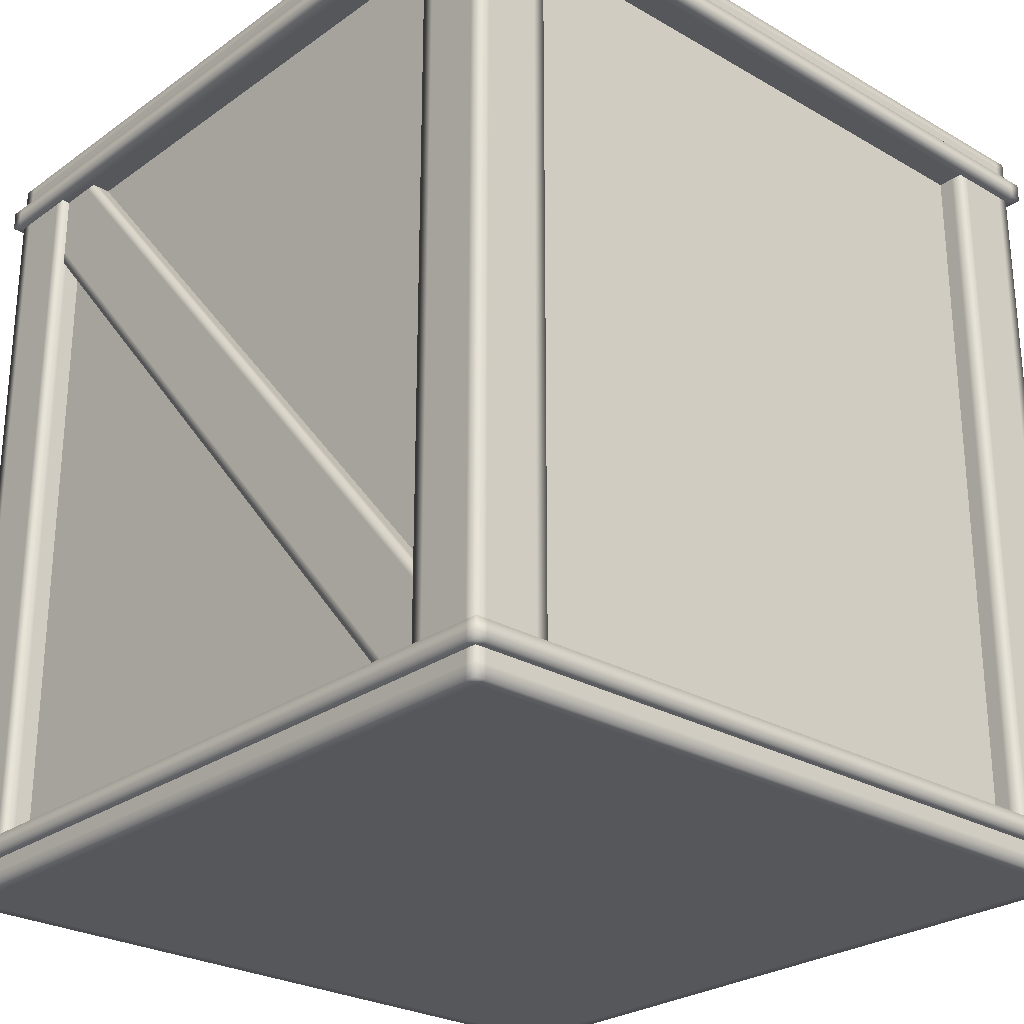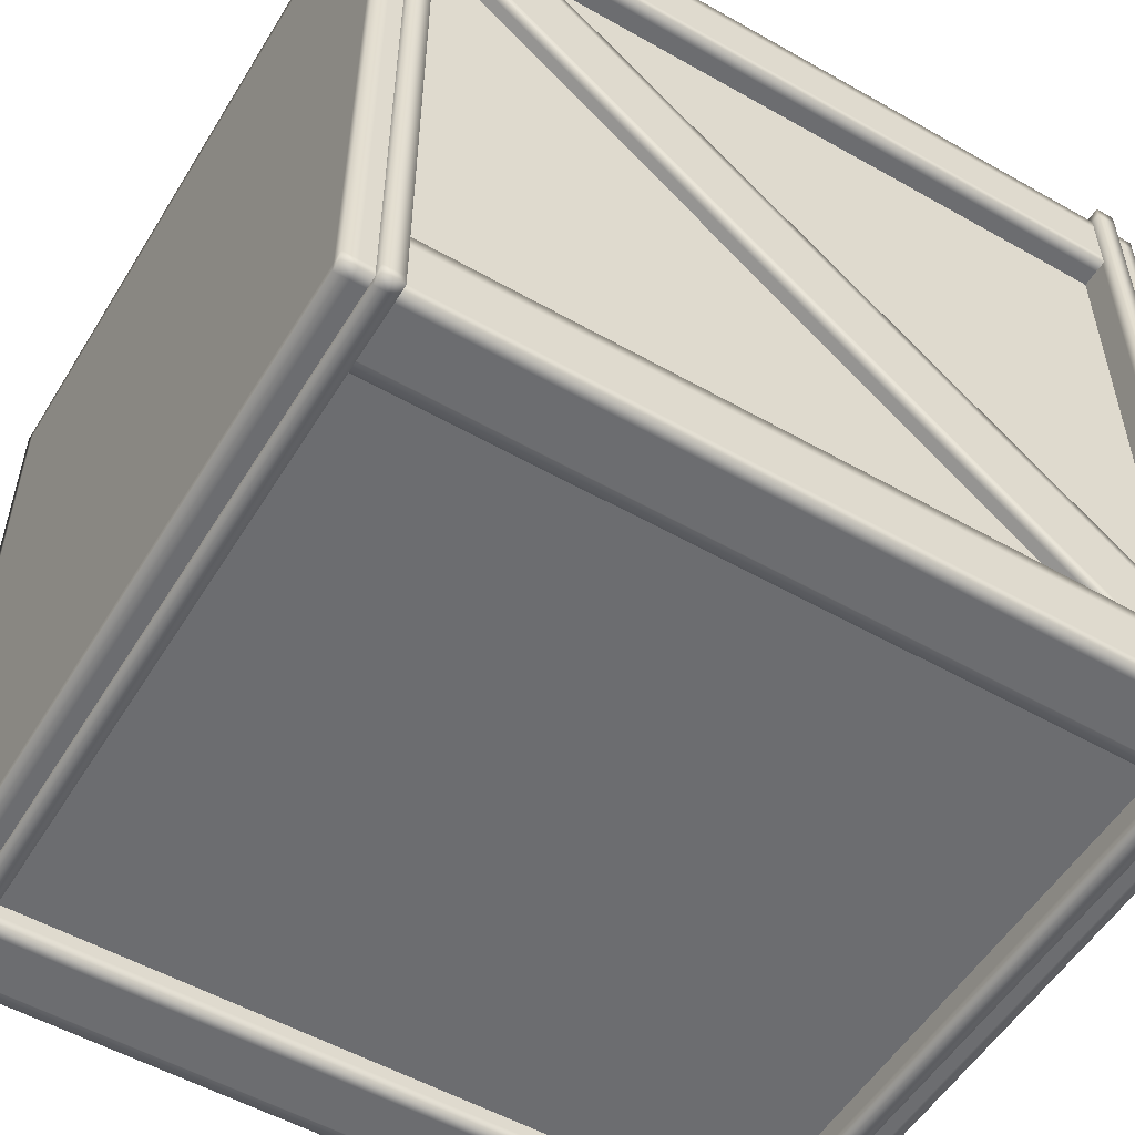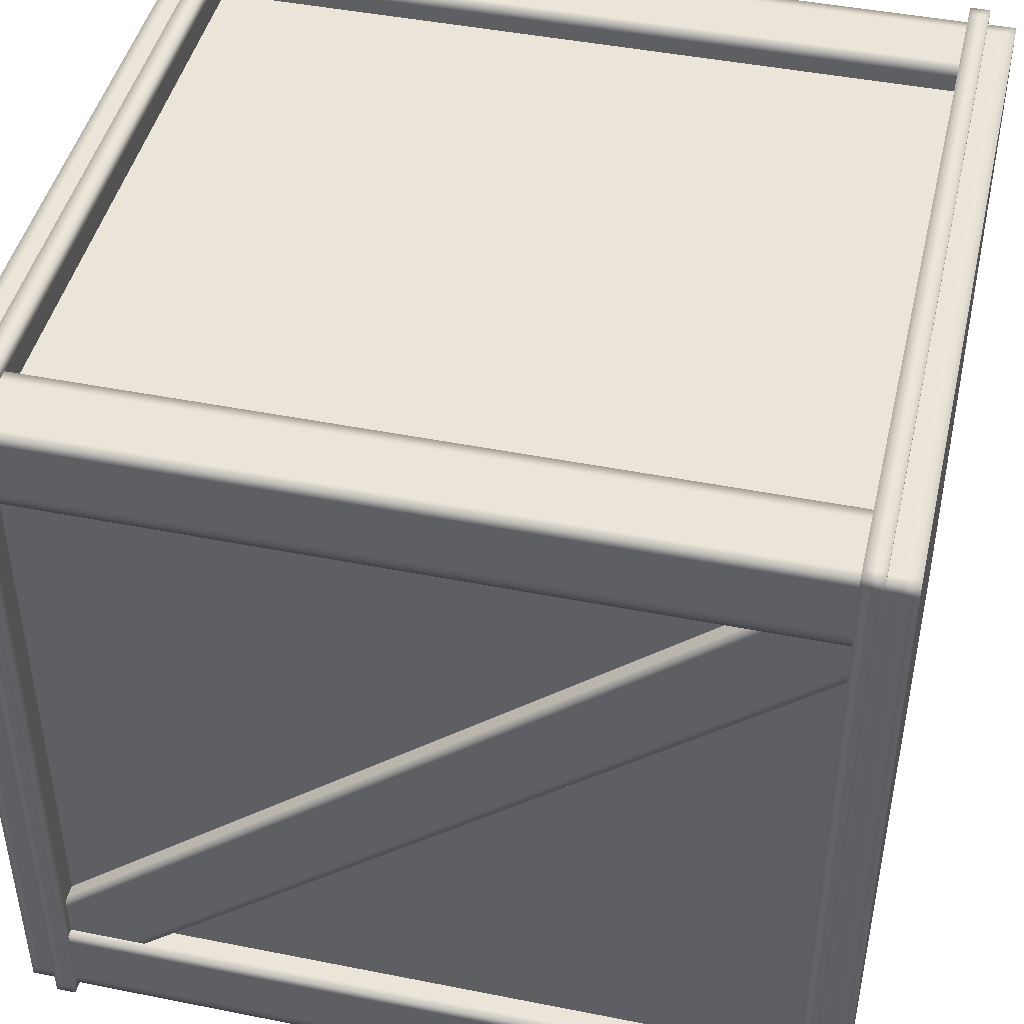
<metadata>
{"format":"obj","ext":"obj","renderer":"f3d","projection":"perspective","resolution":1024,"background":"white","views":[{"elev":-26.5,"azim":-42.1,"up":"+Y"},{"elev":-54.0,"azim":58.9,"up":"+Z"},{"elev":44.9,"azim":-77.0,"up":"+Z"}]}
</metadata>
<code>
o Crate
v -0.4068 -0.4641 0.4452
v 0.3915 -0.4641 0.4453
v -0.4068 0.4634 0.4452
v 0.3915 0.4634 0.4453
v -0.4462 -0.4641 -0.3981
v -0.4462 -0.4641 0.4002
v -0.4462 0.4634 -0.3981
v -0.4462 0.4634 0.4002
v 0.4436 0.4634 0.4003
v 0.4436 -0.4641 0.4003
v 0.4436 0.4634 -0.398
v 0.4436 -0.4641 -0.398
v 0.3972 0.4634 -0.4501
v 0.3972 -0.4641 -0.4501
v -0.4011 0.4634 -0.4501
v -0.4011 -0.4641 -0.4501
v -0.4701 -0.4985 0.3516
v -0.4701 -0.4915 0.3598
v -0.47 0.4244 -0.4366
v -0.47 0.4314 -0.4284
v -0.4701 -0.4354 0.4255
v -0.47 0.4874 -0.3627
v -0.4608 0.4244 -0.4366
v -0.4609 -0.4985 0.3516
v -0.47 0.4945 -0.3545
v -0.4701 -0.4284 0.4337
v -0.4609 -0.4284 0.4337
v -0.4608 0.4945 -0.3545
v -0.4472 -0.4284 0.4337
v -0.4471 0.4945 -0.3545
v -0.4471 0.4244 -0.4366
v -0.4472 -0.4985 0.3516
v -0.3826 0.4607 0.4646
v -0.3826 0.4607 0.4792
v -0.3826 -0.4642 0.4646
v -0.3826 -0.4642 0.4792
v -0.3973 0.4607 0.4792
v -0.3973 -0.4642 0.4792
v -0.3826 0.4607 0.3963
v -0.3826 -0.4642 0.3963
v -0.3826 -0.4642 0.3817
v -0.3826 0.4607 0.3817
v -0.4655 -0.4642 0.4792
v -0.4655 0.4607 0.4792
v -0.4801 0.4607 0.4792
v -0.4801 -0.4642 0.4792
v -0.4801 0.4607 0.4646
v -0.4801 -0.4642 0.4646
v -0.4801 0.4607 0.3963
v -0.4801 -0.4642 0.3963
v -0.4801 0.4607 0.3817
v -0.4801 -0.4642 0.3817
v -0.4655 0.4607 0.3817
v -0.4655 -0.4642 0.3817
v -0.3973 -0.4642 0.3817
v -0.3973 0.4607 0.3817
v -0.3826 0.4607 0.3817
v -0.3826 -0.4642 0.3817
v -0.4654 -0.4642 -0.3833
v -0.4654 0.4607 -0.3833
v -0.4801 -0.4642 -0.3833
v -0.4801 0.4607 -0.3833
v -0.4801 -0.4642 -0.3979
v -0.4801 0.4607 -0.3979
v -0.4801 -0.4642 -0.4662
v -0.4801 0.4607 -0.4662
v -0.4801 -0.4642 -0.4808
v -0.4801 0.4607 -0.4808
v -0.4654 -0.4642 -0.4808
v -0.4654 0.4607 -0.4808
v -0.3972 0.4607 -0.4808
v -0.3972 -0.4642 -0.4808
v -0.3825 -0.4642 -0.4808
v -0.3825 0.4607 -0.4808
v -0.3825 -0.4642 -0.4662
v -0.3825 0.4607 -0.4662
v -0.3826 0.4607 -0.3979
v -0.3826 -0.4642 -0.3979
v -0.3826 -0.4642 -0.3833
v -0.3826 0.4607 -0.3833
v 0.4799 -0.4642 -0.3978
v 0.4799 0.4607 -0.3978
v 0.4799 -0.4642 -0.3832
v 0.4799 0.4607 -0.3832
v 0.4653 -0.4642 -0.3832
v 0.4653 0.4607 -0.3832
v 0.4799 0.4607 -0.4661
v 0.4799 -0.4642 -0.4661
v 0.4799 0.4607 -0.4807
v 0.4799 -0.4642 -0.4807
v 0.4653 0.4607 -0.4807
v 0.4653 -0.4642 -0.4807
v 0.3971 0.4607 -0.4807
v 0.3971 -0.4642 -0.4807
v 0.3825 0.4607 -0.4807
v 0.3825 -0.4642 -0.4807
v 0.3825 0.4607 -0.4661
v 0.3825 -0.4642 -0.4661
v 0.3824 0.4607 -0.3979
v 0.3824 -0.4642 -0.3979
v 0.3824 0.4607 -0.3832
v 0.3824 -0.4642 -0.3832
v 0.4799 -0.4642 0.4793
v 0.4799 0.4607 0.4793
v 0.4652 -0.4642 0.4793
v 0.4652 0.4607 0.4793
v 0.4799 0.4607 0.4647
v 0.4799 -0.4642 0.4647
v 0.4799 0.4607 0.3964
v 0.4799 -0.4642 0.3964
v 0.4799 0.4607 0.3818
v 0.4799 -0.4642 0.3818
v 0.4652 0.4607 0.3818
v 0.4652 -0.4642 0.3818
v 0.397 -0.4642 0.3818
v 0.397 0.4607 0.3818
v 0.3824 0.4607 0.3818
v 0.3824 -0.4642 0.3818
v 0.397 0.4607 0.4793
v 0.397 -0.4642 0.4793
v 0.3824 -0.4642 0.4793
v 0.3824 0.4607 0.4793
v 0.3824 -0.4642 0.4647
v 0.3824 0.4607 0.4647
v 0.3824 -0.4642 0.3964
v 0.3824 0.4607 0.3964
v 0.3824 -0.4642 0.3818
v 0.3824 0.4607 0.3818
v 0.3971 -0.4642 -0.3832
v 0.3971 0.4607 -0.3832
v 0.3824 -0.4642 -0.3832
v 0.3824 0.4607 -0.3832
v -0.3826 -0.4642 -0.3833
v -0.3826 0.4607 -0.3833
v -0.3972 -0.4642 -0.3833
v -0.3972 0.4607 -0.3833
v -0.4658 0.4825 0.4799
v -0.4658 0.5067 0.4799
v -0.4802 0.4825 0.4799
v -0.4802 0.5067 0.4799
v -0.4658 0.5172 0.4799
v -0.4802 0.5172 0.4799
v -0.4802 0.5172 0.4655
v -0.4658 0.5172 0.4655
v -0.4657 0.5172 -0.4652
v -0.4801 0.5172 -0.4652
v -0.4801 0.5172 -0.4796
v -0.4657 0.5172 -0.4796
v -0.4657 0.5067 -0.4796
v -0.4801 0.5067 -0.4796
v -0.4657 0.4825 -0.4796
v -0.4801 0.4825 -0.4796
v -0.4802 0.5067 0.4655
v -0.4802 0.5172 0.4799
v -0.4802 0.5067 0.4799
v -0.4802 0.4825 0.4655
v -0.4802 0.4825 0.4799
v -0.4801 0.5067 -0.4652
v -0.4801 0.5067 -0.4796
v -0.4801 0.4825 -0.4796
v -0.4801 0.4825 -0.4652
v -0.4801 0.5172 -0.4796
v 0.4656 0.5067 -0.4795
v 0.4656 0.4825 -0.4795
v 0.48 0.4825 -0.4795
v 0.48 0.5067 -0.4795
v 0.4656 0.5172 -0.4795
v 0.48 0.5172 -0.4795
v 0.48 0.5172 -0.4651
v 0.4656 0.5172 -0.4651
v 0.4799 0.5172 0.4655
v 0.4655 0.5172 0.4655
v 0.4799 0.5172 0.4799
v 0.4655 0.5172 0.4799
v 0.4655 0.5067 0.4799
v 0.4799 0.5067 0.4799
v 0.4655 0.4825 0.4799
v 0.4799 0.4825 0.4799
v 0.4799 0.5067 0.4655
v 0.4799 0.5067 0.4799
v 0.4799 0.4825 0.4799
v 0.4799 0.4825 0.4655
v 0.4799 0.5172 0.4799
v 0.48 0.5067 -0.4651
v 0.48 0.5172 -0.4795
v 0.48 0.5067 -0.4795
v 0.48 0.4825 -0.4651
v 0.48 0.4825 -0.4795
v -0.4802 -0.4996 0.4655
v -0.4802 -0.5169 0.4655
v -0.4802 -0.4996 0.4799
v -0.4802 -0.5169 0.4799
v -0.4802 -0.4822 0.4799
v -0.4802 -0.4822 0.4655
v -0.4658 -0.5169 0.4799
v -0.4658 -0.5169 0.4655
v 0.4655 -0.5169 0.4655
v 0.4655 -0.5169 0.4799
v 0.4799 -0.5169 0.4799
v 0.4799 -0.5169 0.4655
v 0.4799 -0.4996 0.4655
v 0.4799 -0.4996 0.4799
v 0.4799 -0.4822 0.4655
v 0.4799 -0.4822 0.4799
v -0.4658 -0.4996 0.4799
v -0.4802 -0.5169 0.4799
v -0.4802 -0.4996 0.4799
v -0.4658 -0.4822 0.4799
v -0.4802 -0.4822 0.4799
v 0.4655 -0.4996 0.4799
v 0.4799 -0.4996 0.4799
v 0.4799 -0.5169 0.4799
v 0.4799 -0.4822 0.4799
v 0.4655 -0.4822 0.4799
v 0.48 -0.4822 -0.4651
v 0.48 -0.4996 -0.4651
v 0.48 -0.4822 -0.4795
v 0.48 -0.4996 -0.4795
v 0.48 -0.5169 -0.4651
v 0.48 -0.5169 -0.4795
v 0.4656 -0.5169 -0.4795
v 0.4656 -0.5169 -0.4651
v -0.4657 -0.5169 -0.4796
v -0.4657 -0.4996 -0.4796
v -0.4801 -0.4996 -0.4796
v -0.4801 -0.5169 -0.4796
v -0.4801 -0.4822 -0.4796
v -0.4657 -0.4822 -0.4796
v 0.4656 -0.4996 -0.4795
v 0.48 -0.5169 -0.4795
v 0.48 -0.4996 -0.4795
v 0.4656 -0.4822 -0.4795
v 0.48 -0.4822 -0.4795
v -0.4657 -0.5169 -0.4652
v -0.4801 -0.5169 -0.4796
v -0.4801 -0.5169 -0.4652
v -0.4801 -0.4996 -0.4652
v -0.4801 -0.4996 -0.4796
v -0.4801 -0.4822 -0.4652
v -0.4801 -0.4822 -0.4796
v 0.4922 0.4585 0.4925
v 0.4922 0.4708 0.4925
v 0.4774 0.4585 0.4925
v 0.4774 0.4708 0.4925
v 0.4922 0.483 0.4925
v 0.4774 0.483 0.4925
v 0.4774 0.483 0.4778
v 0.4922 0.483 0.4778
v -0.4758 0.483 0.4924
v -0.4758 0.4708 0.4924
v -0.4906 0.4708 0.4924
v -0.4906 0.4585 0.4924
v -0.4758 0.4585 0.4924
v -0.4906 0.483 0.4924
v -0.4906 0.483 0.4777
v -0.4758 0.483 0.4777
v -0.4757 0.483 -0.4755
v -0.4905 0.483 -0.4755
v -0.4905 0.483 -0.4903
v -0.4757 0.483 -0.4903
v -0.4757 0.4708 -0.4903
v -0.4905 0.4708 -0.4903
v -0.4757 0.4585 -0.4903
v -0.4905 0.4585 -0.4903
v 0.4775 0.483 -0.4754
v 0.4775 0.483 -0.4902
v 0.4922 0.483 -0.4754
v 0.4922 0.483 -0.4902
v 0.4922 0.4708 -0.4902
v 0.4775 0.4708 -0.4902
v 0.4922 0.4585 -0.4902
v 0.4775 0.4585 -0.4902
v 0.4922 0.4708 -0.4754
v 0.4922 0.483 -0.4902
v 0.4922 0.4708 -0.4902
v 0.4922 0.4585 -0.4754
v 0.4922 0.4585 -0.4902
v 0.4922 0.4708 0.4778
v 0.4922 0.4708 0.4925
v 0.4922 0.4585 0.4925
v 0.4922 0.4585 0.4778
v 0.4922 0.483 0.4925
v -0.4906 0.4708 0.4777
v -0.4906 0.4585 0.4777
v -0.4906 0.4708 0.4924
v -0.4906 0.4585 0.4924
v -0.4906 0.483 0.4924
v -0.4905 0.4708 -0.4755
v -0.4905 0.4708 -0.4903
v -0.4905 0.4585 -0.4903
v -0.4905 0.4585 -0.4755
v -0.4905 0.483 -0.4903
v 0.4774 0.4585 0.4778
v 0.4922 0.4585 0.4778
v 0.4774 0.4585 0.4925
v 0.4922 0.4585 0.4925
v -0.4758 0.4585 0.4924
v -0.4758 0.4585 0.4777
v -0.4906 0.4585 0.4924
v -0.4906 0.4585 0.4777
v -0.4905 0.4585 -0.4755
v -0.4757 0.4585 -0.4755
v -0.4757 0.4585 -0.4903
v -0.4905 0.4585 -0.4903
v 0.4775 0.4585 -0.4902
v 0.4775 0.4585 -0.4754
v 0.4922 0.4585 -0.4902
v 0.4922 0.4585 -0.4754
v -0.4905 -0.4705 -0.4903
v -0.4905 -0.4828 -0.4903
v -0.4905 -0.4705 -0.4755
v -0.4905 -0.4828 -0.4755
v -0.4905 -0.4582 -0.4755
v -0.4905 -0.4582 -0.4903
v -0.4906 -0.4582 0.4777
v -0.4906 -0.4705 0.4777
v -0.4906 -0.4582 0.4924
v -0.4906 -0.4705 0.4924
v -0.4906 -0.4828 0.4777
v -0.4906 -0.4828 0.4924
v -0.4758 -0.4828 0.4777
v -0.4758 -0.4828 0.4924
v -0.4906 -0.4828 0.4924
v -0.4758 -0.4705 0.4924
v -0.4906 -0.4705 0.4924
v -0.4758 -0.4582 0.4924
v -0.4906 -0.4582 0.4924
v 0.4774 -0.4705 0.4925
v 0.4774 -0.4582 0.4925
v 0.4922 -0.4582 0.4925
v 0.4922 -0.4705 0.4925
v 0.4774 -0.4828 0.4925
v 0.4922 -0.4828 0.4925
v 0.4774 -0.4828 0.4778
v 0.4922 -0.4828 0.4778
v -0.4757 -0.4828 -0.4755
v 0.4775 -0.4828 -0.4754
v 0.4775 -0.4828 -0.4902
v 0.4922 -0.4828 -0.4754
v 0.4922 -0.4828 -0.4902
v 0.4775 -0.4705 -0.4902
v 0.4922 -0.4705 -0.4902
v 0.4775 -0.4582 -0.4902
v 0.4922 -0.4582 -0.4902
v -0.4757 -0.4828 -0.4903
v -0.4905 -0.4828 -0.4903
v -0.4905 -0.4705 -0.4903
v -0.4757 -0.4705 -0.4903
v -0.4905 -0.4582 -0.4903
v -0.4757 -0.4582 -0.4903
v 0.4922 -0.4828 -0.4902
v 0.4922 -0.4705 -0.4902
v 0.4922 -0.4705 -0.4754
v 0.4922 -0.4582 -0.4902
v 0.4922 -0.4582 -0.4754
v 0.4922 -0.4705 0.4778
v 0.4922 -0.4582 0.4778
v 0.4922 -0.4705 0.4925
v 0.4922 -0.4828 0.4925
v 0.4922 -0.4582 0.4925
v 0.4922 -0.4582 -0.4754
v 0.4922 -0.4582 -0.4902
v 0.4775 -0.4582 -0.4754
v 0.4775 -0.4582 -0.4902
v -0.4757 -0.4582 -0.4903
v -0.4757 -0.4582 -0.4755
v -0.4905 -0.4582 -0.4755
v -0.4905 -0.4582 -0.4903
v 0.4774 -0.4582 0.4778
v 0.4922 -0.4582 0.4778
v 0.4774 -0.4582 0.4925
v 0.4922 -0.4582 0.4925
v -0.4758 -0.4582 0.4777
v -0.4758 -0.4582 0.4924
v -0.4906 -0.4582 0.4924
v -0.4906 -0.4582 0.4777
v 0.4675 0.4314 -0.4283
v 0.4674 -0.4915 0.3599
v 0.4675 0.4244 -0.4365
v 0.4674 -0.4985 0.3517
v 0.4674 -0.4354 0.4256
v 0.4675 0.4874 -0.3627
v 0.4583 0.4244 -0.4365
v 0.4583 -0.4985 0.3517
v 0.4675 0.4945 -0.3545
v 0.4674 -0.4284 0.4338
v 0.4583 -0.4284 0.4338
v 0.4583 0.4945 -0.3545
v 0.4445 -0.4284 0.4338
v 0.4446 0.4945 -0.3545
v 0.4446 0.4244 -0.4365
v 0.4445 -0.4985 0.3517
f 1 2 3
f 3 2 4
f 5 6 7
f 7 6 8
f 9 10 11
f 11 10 12
f 13 14 15
f 15 14 16
f 17 18 19
f 19 18 20
f 21 20 18
f 22 20 21
f 23 17 19
f 24 17 23
f 21 25 22
f 26 25 21
f 26 27 25
f 25 27 28
f 27 29 28
f 28 29 30
f 31 24 23
f 32 24 31
f 33 34 35
f 35 34 36
f 34 37 36
f 36 37 38
f 35 39 33
f 40 39 35
f 41 39 40
f 42 39 41
f 37 43 38
f 44 43 37
f 44 45 43
f 43 45 46
f 45 47 46
f 46 47 48
f 47 49 48
f 48 49 50
f 49 51 50
f 50 51 52
f 51 53 52
f 52 53 54
f 54 53 55
f 55 53 56
f 56 57 55
f 55 57 58
f 59 60 61
f 61 60 62
f 61 62 63
f 63 62 64
f 63 64 65
f 65 64 66
f 65 66 67
f 67 66 68
f 67 68 69
f 69 68 70
f 70 71 69
f 69 71 72
f 72 71 73
f 73 71 74
f 73 74 75
f 75 74 76
f 76 77 75
f 75 77 78
f 78 77 79
f 79 77 80
f 81 82 83
f 83 82 84
f 83 84 85
f 85 84 86
f 81 87 82
f 88 87 81
f 88 89 87
f 90 89 88
f 90 91 89
f 92 91 90
f 92 93 91
f 94 93 92
f 94 95 93
f 96 95 94
f 96 97 95
f 98 97 96
f 98 99 97
f 100 99 98
f 100 101 99
f 102 101 100
f 103 104 105
f 105 104 106
f 103 107 104
f 108 107 103
f 108 109 107
f 110 109 108
f 110 111 109
f 112 111 110
f 112 113 111
f 114 113 112
f 115 113 114
f 116 113 115
f 115 117 116
f 118 117 115
f 106 119 105
f 105 119 120
f 120 119 121
f 121 119 122
f 121 122 123
f 123 122 124
f 123 124 125
f 125 124 126
f 125 126 127
f 127 126 128
f 129 130 131
f 131 130 132
f 129 85 130
f 130 85 86
f 133 134 135
f 135 134 136
f 60 135 136
f 59 135 60
f 137 138 139
f 139 138 140
f 138 141 140
f 140 141 142
f 142 141 143
f 143 141 144
f 144 145 143
f 143 145 146
f 146 145 147
f 147 145 148
f 149 147 148
f 150 147 149
f 151 150 149
f 152 150 151
f 143 146 153
f 153 154 143
f 155 154 153
f 156 155 153
f 157 155 156
f 153 158 156
f 153 146 158
f 158 146 159
f 160 158 159
f 161 158 160
f 156 158 161
f 159 146 162
f 149 163 151
f 151 163 164
f 164 163 165
f 165 163 166
f 163 167 166
f 166 167 168
f 168 167 169
f 169 167 170
f 169 170 171
f 171 170 172
f 171 172 173
f 173 172 174
f 175 173 174
f 176 173 175
f 177 176 175
f 178 176 177
f 179 169 171
f 179 171 180
f 181 179 180
f 182 179 181
f 180 171 183
f 182 184 179
f 184 169 179
f 184 185 169
f 186 185 184
f 187 186 184
f 187 184 182
f 188 186 187
f 138 177 175
f 137 177 138
f 138 175 141
f 141 175 174
f 141 174 144
f 144 174 172
f 144 172 145
f 145 172 170
f 145 170 148
f 148 170 167
f 148 167 149
f 149 167 163
f 189 190 191
f 191 190 192
f 193 189 191
f 194 189 193
f 192 190 195
f 195 190 196
f 196 197 195
f 195 197 198
f 198 197 199
f 199 197 200
f 201 199 200
f 202 199 201
f 203 202 201
f 204 202 203
f 195 198 205
f 205 206 195
f 207 206 205
f 208 207 205
f 209 207 208
f 205 210 208
f 205 198 210
f 210 198 211
f 211 198 212
f 213 210 211
f 214 210 213
f 208 210 214
f 203 201 215
f 215 201 216
f 215 216 217
f 217 216 218
f 216 219 218
f 218 219 220
f 220 219 221
f 221 219 222
f 221 222 223
f 224 221 223
f 224 223 225
f 225 223 226
f 227 224 225
f 228 224 227
f 228 229 224
f 229 221 224
f 229 230 221
f 231 230 229
f 232 231 229
f 232 229 228
f 233 231 232
f 223 222 234
f 223 234 235
f 235 234 236
f 237 235 236
f 238 235 237
f 239 238 237
f 240 238 239
f 237 189 239
f 239 189 194
f 236 190 237
f 237 190 189
f 190 236 196
f 196 236 234
f 234 197 196
f 222 197 234
f 197 222 200
f 200 222 219
f 216 200 219
f 201 200 216
f 241 242 243
f 243 242 244
f 242 245 244
f 244 245 246
f 245 247 246
f 248 247 245
f 246 249 244
f 244 249 250
f 244 250 243
f 250 249 251
f 252 250 251
f 253 250 252
f 243 250 253
f 251 249 254
f 249 255 254
f 256 255 249
f 247 256 246
f 246 256 249
f 257 255 256
f 258 255 257
f 257 259 258
f 260 259 257
f 260 261 259
f 259 261 262
f 261 263 262
f 262 263 264
f 265 260 257
f 257 256 265
f 266 260 265
f 266 261 260
f 267 266 265
f 268 266 267
f 268 269 266
f 266 269 270
f 270 263 261
f 270 261 266
f 269 271 270
f 270 271 272
f 272 263 270
f 265 247 267
f 265 256 247
f 267 247 248
f 267 248 273
f 273 274 267
f 275 274 273
f 276 275 273
f 277 275 276
f 273 278 276
f 273 248 278
f 278 248 279
f 280 278 279
f 281 278 280
f 276 278 281
f 279 248 282
f 283 284 285
f 285 284 286
f 287 283 285
f 255 283 287
f 258 283 255
f 288 283 258
f 288 284 283
f 258 289 288
f 289 290 288
f 288 290 291
f 291 284 288
f 292 289 258
f 293 294 295
f 295 294 296
f 295 297 293
f 293 297 298
f 299 298 297
f 300 298 299
f 301 298 300
f 302 298 301
f 298 302 293
f 301 303 302
f 304 303 301
f 305 302 303
f 306 302 305
f 293 302 306
f 306 294 293
f 305 307 306
f 306 307 308
f 308 294 306
f 309 310 311
f 311 310 312
f 313 309 311
f 314 309 313
f 313 311 315
f 315 311 316
f 311 312 316
f 315 316 317
f 317 316 318
f 316 319 318
f 316 312 319
f 318 319 320
f 312 321 319
f 321 322 319
f 319 322 323
f 322 324 323
f 323 324 325
f 324 326 325
f 325 326 327
f 328 326 324
f 329 326 328
f 328 330 329
f 331 330 328
f 332 331 328
f 328 324 332
f 332 324 322
f 333 331 332
f 334 333 332
f 332 322 334
f 334 322 321
f 335 333 334
f 321 336 334
f 334 336 337
f 337 335 334
f 337 336 338
f 338 339 337
f 339 335 337
f 340 339 338
f 341 340 338
f 342 340 341
f 343 342 341
f 344 342 343
f 338 345 341
f 338 336 345
f 345 336 346
f 347 345 346
f 348 345 347
f 341 345 348
f 341 348 343
f 349 348 347
f 350 348 349
f 343 348 350
f 346 336 312
f 336 321 312
f 351 352 339
f 339 352 353
f 352 354 353
f 353 354 355
f 353 355 356
f 356 355 357
f 356 357 358
f 359 356 358
f 335 356 359
f 339 353 335
f 335 353 356
f 358 357 360
f 361 362 363
f 363 362 364
f 364 365 363
f 363 365 366
f 366 365 367
f 367 365 368
f 369 361 363
f 363 366 369
f 370 361 369
f 371 370 369
f 372 370 371
f 369 373 371
f 369 366 373
f 371 373 374
f 374 373 375
f 375 373 376
f 373 366 376
f 376 366 367
f 377 378 379
f 379 378 380
f 378 377 381
f 381 377 382
f 379 380 383
f 383 380 384
f 382 385 381
f 381 385 386
f 385 387 386
f 388 387 385
f 388 389 387
f 390 389 388
f 383 384 391
f 391 384 392

</code>
